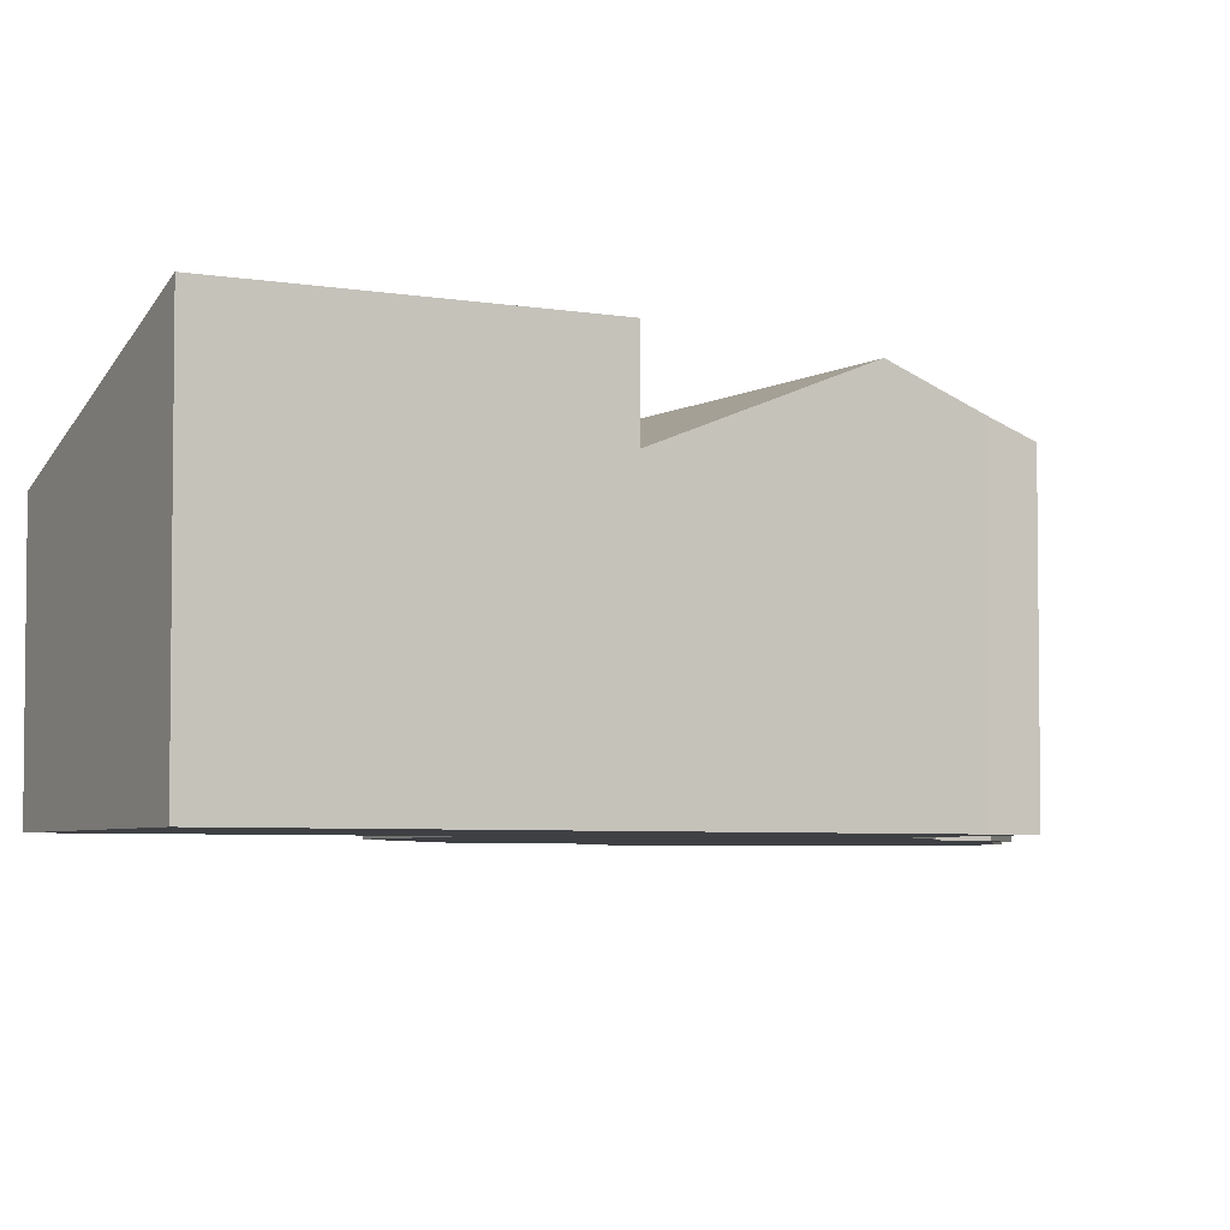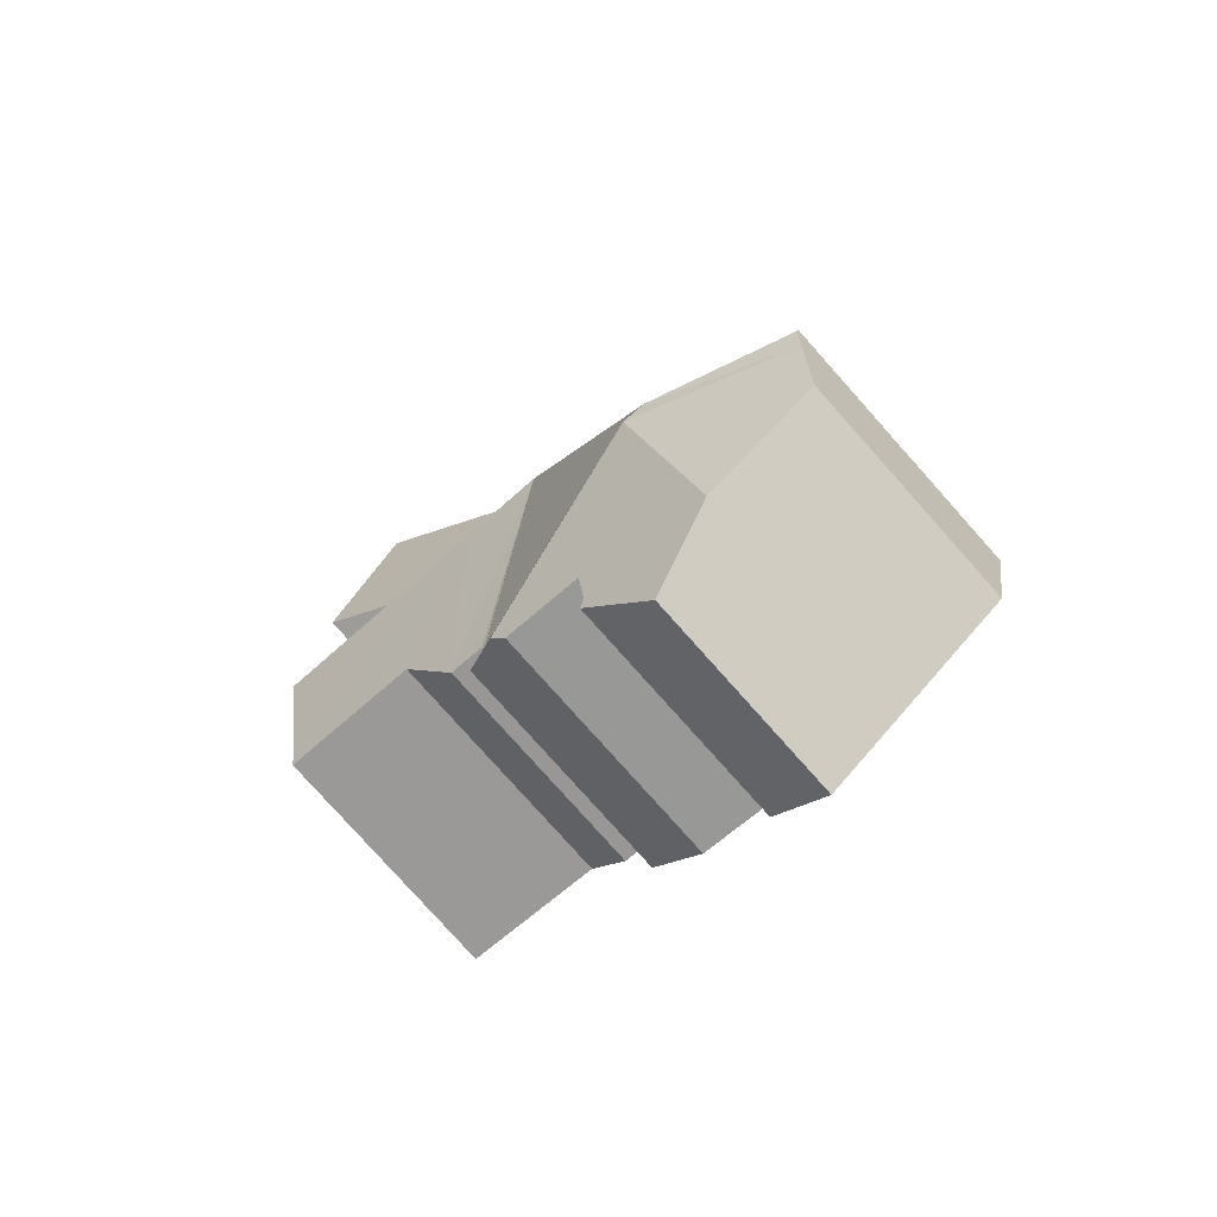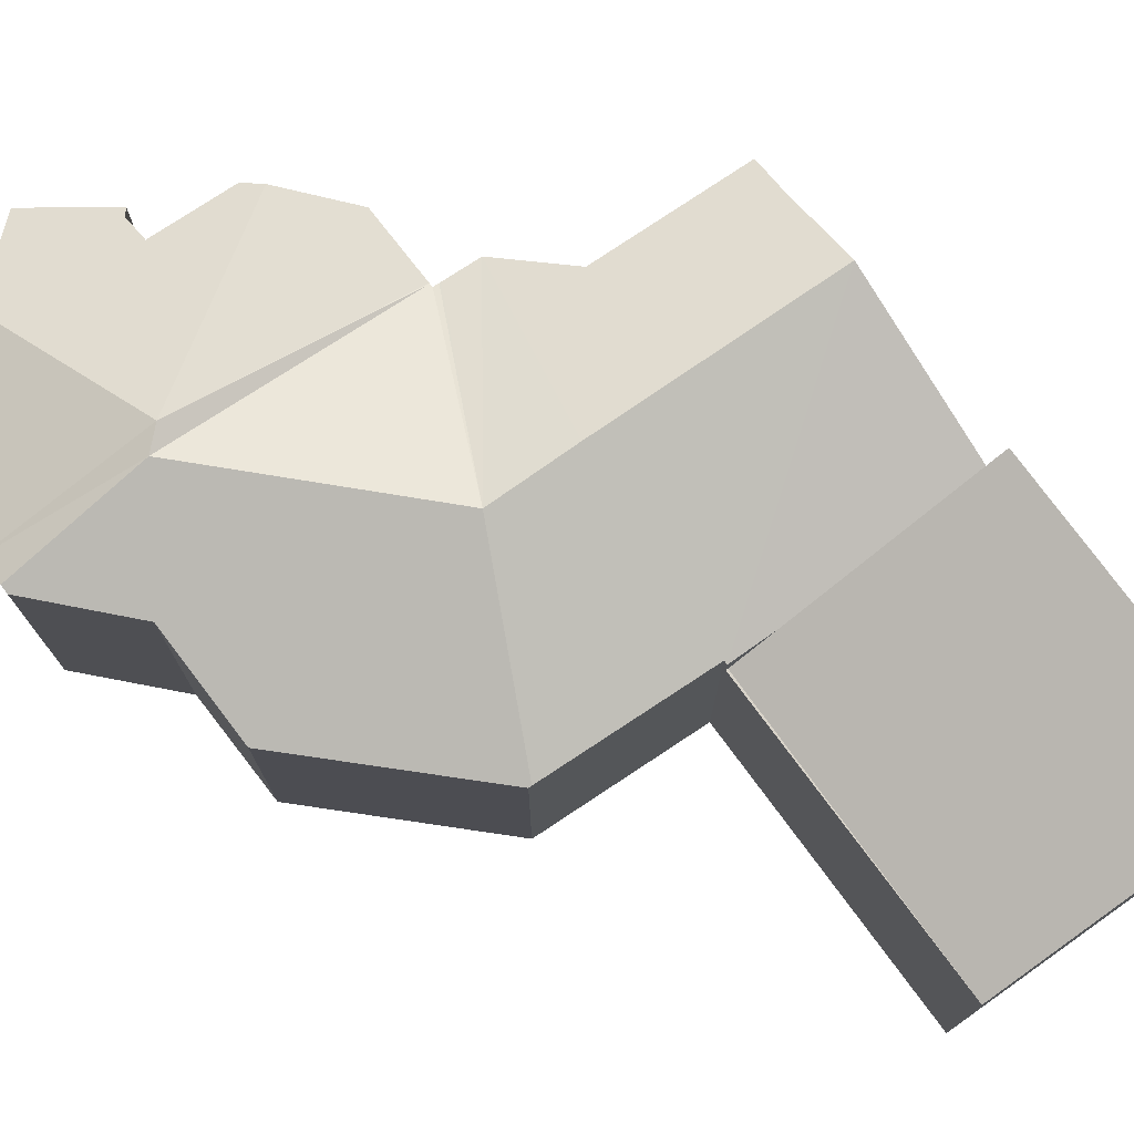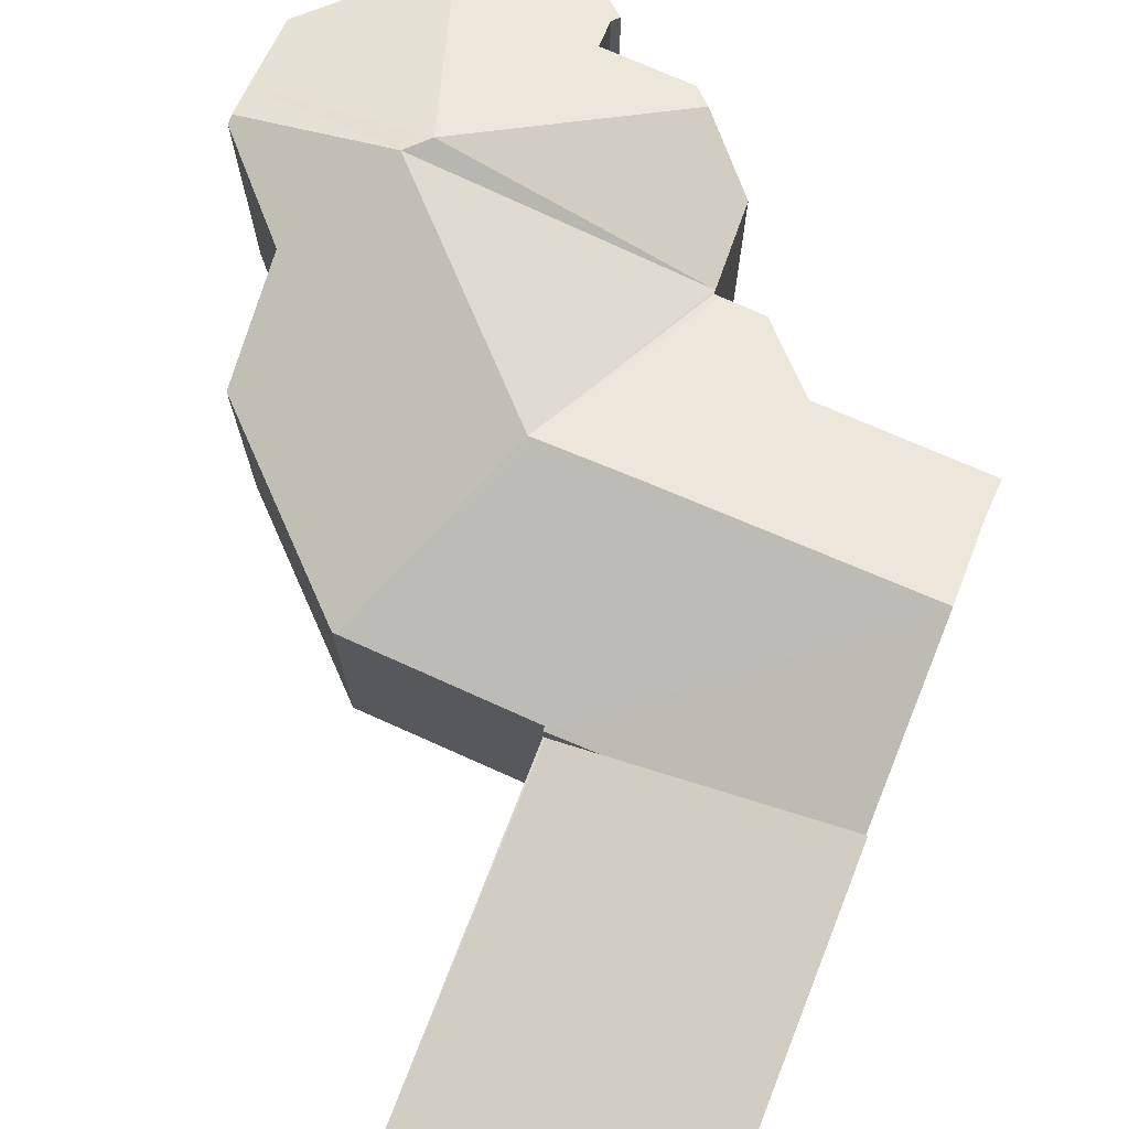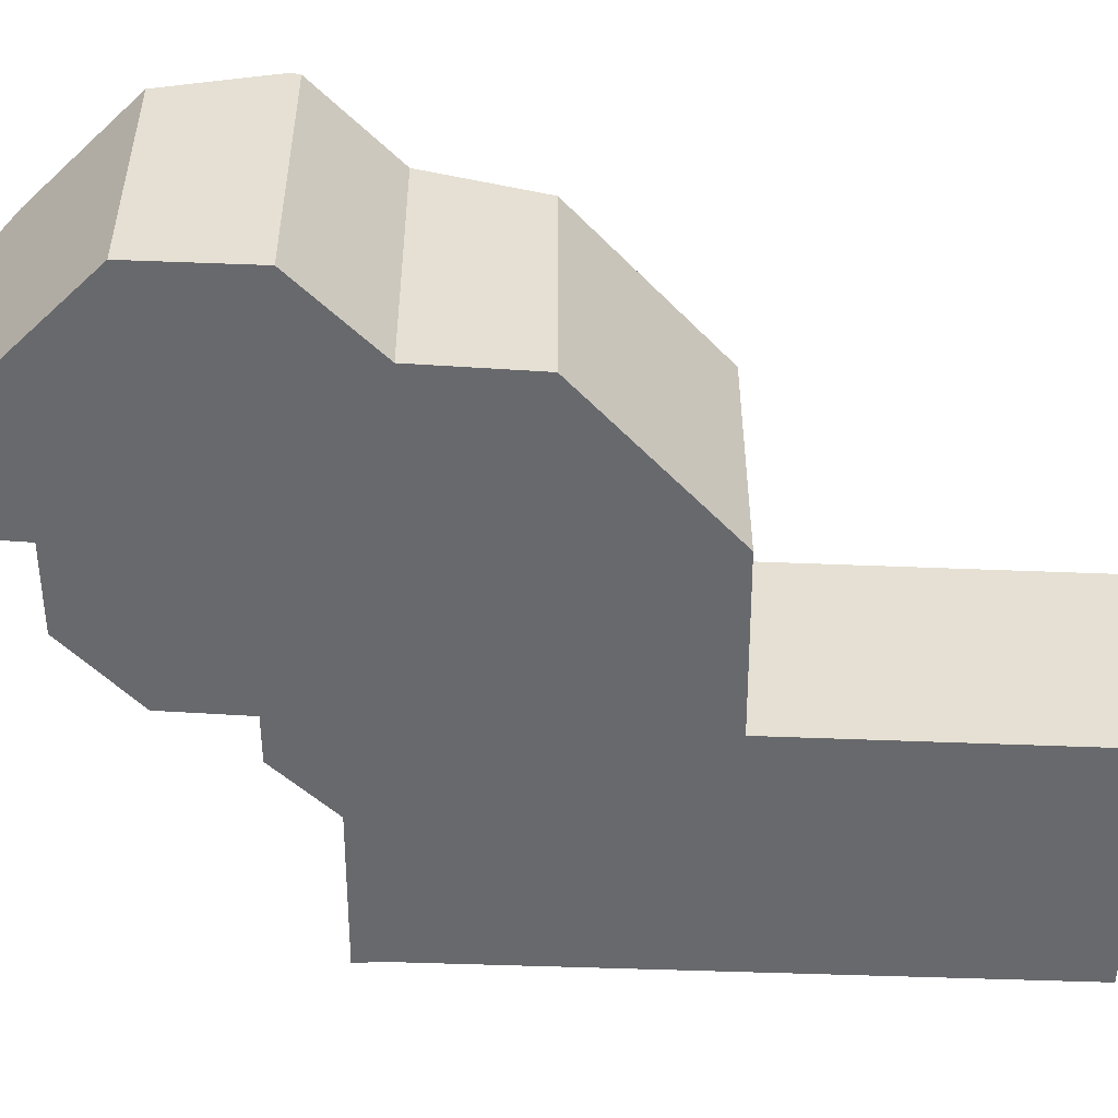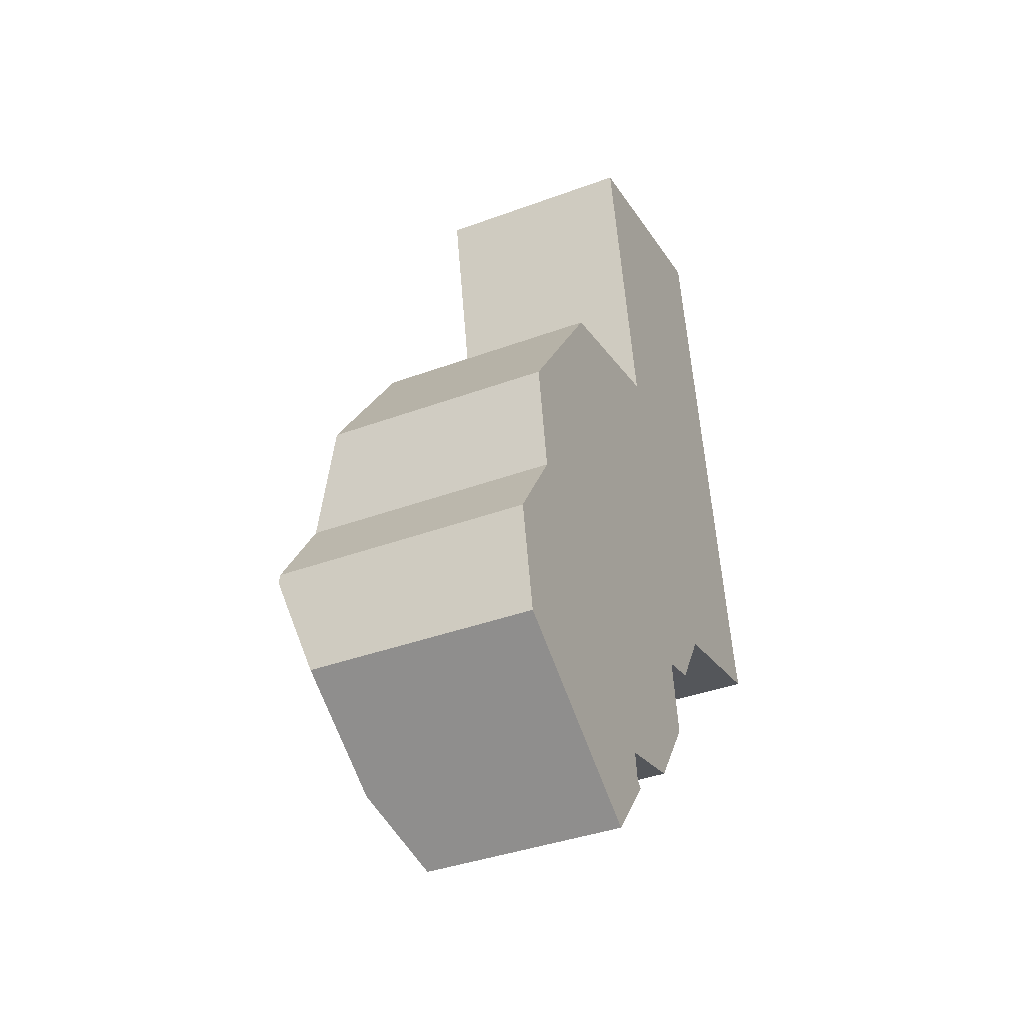
<metadata>
{"format":"obj","ext":"obj","renderer":"f3d","projection":"perspective","resolution":1024,"background":"white","views":[{"elev":-4.6,"azim":49.0,"up":"+Y"},{"elev":-79.7,"azim":-138.2,"up":"+Z"},{"elev":76.0,"azim":-47.1,"up":"+Y"},{"elev":73.8,"azim":10.6,"up":"+Y"},{"elev":-52.7,"azim":-103.2,"up":"+Y"},{"elev":-38.3,"azim":-64.9,"up":"+Z"}]}
</metadata>
<code>
v  6.549 5.272 17.61
v  9.087 5.726 10.46
v  7.998 5.272 10.23
v  13.87 7.722 11.45
v  12.44 7.731 18.84
v  7.951 5.272 10.22
v  12.44 -1.154e-15 18.84
v  6.549 -1.078e-15 17.61
v  13.87 -7.012e-16 11.45
v  7.951 -6.257e-16 10.22
v  9.087 -6.402e-16 10.46
v  7.998 -6.263e-16 10.23
v  15.09 6.696 5.131
v  8.871 7.474 5.783
v  14.72 7.468 7.076
v  15.32 6.321 4.192
v  11.63 6.315 3.336
v  10.61 5.763 1.65
v  6.766 7.474 5.344
v  9.724 5.765 1.436
v  9.678 5.765 1.425
v  9.541 5.78 1.392
v  9.555 5.763 1.307
v  3.99 7.512 -0.01
v  9.557 5.761 1.293
v  3.432 7.474 0.34
v  9.859 5.78 -0.571
v  8.803 6.191 -2.158
v  5.408 5.066 -5.742
v  6.715 5.702 -3.86
v  6.803 5.661 -3.94
v  6.632 5.741 -3.784
v  8.509 6.041 -2.6
v  6.524 6.035 -3.079
v  3.58 5.702 -4.594
v  3.456 5.745 -4.516
v  0.512 5.745 -2.668
v  0.174 6.314 -0.904
v  0.038 6.534 -0.197
v  0 6.482 3.969e-16
v  1.422 6.453 2.273
v  0.983 5.763 4.96
v  3.859 5.792 9.14
v  3.933 5.811 9.158
v  7.968 5.761 10.13
v  7.951 5.726 10.22
v  7.998 5.726 10.23
v  13.87 5.734 11.45
v  15.09 -3.142e-16 5.131
v  14.72 -4.333e-16 7.076
v  15.32 -2.567e-16 4.192
v  9.541 -8.524e-17 1.392
v  9.555 -8.003e-17 1.307
v  9.557 -7.917e-17 1.293
v  9.859 3.496e-17 -0.571
v  6.524 1.885e-16 -3.079
v  6.632 2.317e-16 -3.784
v  11.63 -2.043e-16 3.336
v  10.61 -1.01e-16 1.65
v  9.724 -8.793e-17 1.436
v  9.678 -8.726e-17 1.425
v  8.509 1.592e-16 -2.6
v  8.803 1.321e-16 -2.158
v  6.803 2.413e-16 -3.94
v  5.408 3.516e-16 -5.742
v  6.715 2.364e-16 -3.86
v  3.456 2.765e-16 -4.516
v  0.512 1.634e-16 -2.668
v  3.58 2.813e-16 -4.594
v  0 0 0
v  0.174 5.535e-17 -0.904
v  0.038 1.206e-17 -0.197
v  1.422 -1.392e-16 2.273
v  0.983 -3.037e-16 4.96
v  7.968 -6.203e-16 10.13
v  3.859 -5.597e-16 9.14
v  3.933 -5.608e-16 9.158
g defaultobject
f 1 2 3
f 2 1 4
f 4 1 5
f 1 3 6
f 1 7 5
f 7 1 8
f 7 4 5
f 4 7 9
f 9 2 4
f 2 9 3
f 3 9 6
f 6 9 10
f 10 9 11
f 10 11 12
f 10 1 6
f 1 10 8
f 8 9 7
f 9 8 11
f 11 8 12
f 12 8 10
f 13 14 15
f 14 13 16
f 14 16 17
f 14 17 18
f 14 18 19
f 19 18 20
f 19 20 21
f 19 21 22
f 19 22 23
f 24 23 25
f 26 23 24
f 19 23 26
f 27 24 25
f 24 27 28
f 29 30 31
f 30 29 32
f 33 24 28
f 24 33 34
f 24 34 32
f 24 32 29
f 24 29 35
f 24 35 36
f 37 24 36
f 24 37 38
f 26 38 39
f 24 38 26
f 40 26 39
f 26 40 41
f 26 41 19
f 19 41 42
f 19 42 43
f 19 43 44
f 45 19 44
f 19 45 14
f 14 45 15
f 15 45 46
f 15 46 47
f 15 47 2
f 15 2 48
f 9 15 48
f 15 9 13
f 13 9 49
f 49 9 50
f 49 16 13
f 16 49 51
f 52 23 22
f 23 52 53
f 53 25 23
f 25 53 54
f 25 55 27
f 55 25 54
f 56 32 34
f 32 56 57
f 51 17 16
f 17 51 58
f 59 20 18
f 20 59 21
f 21 59 22
f 22 59 60
f 22 60 52
f 52 60 61
f 62 34 33
f 34 62 56
f 58 18 17
f 18 58 59
f 55 28 27
f 28 55 33
f 33 55 62
f 62 55 63
f 64 29 31
f 29 64 65
f 57 30 32
f 30 57 31
f 31 57 64
f 64 57 66
f 65 35 29
f 35 65 36
f 36 65 37
f 37 65 67
f 37 67 68
f 67 65 69
f 68 38 37
f 38 68 39
f 39 68 40
f 40 68 70
f 70 68 71
f 70 71 72
f 73 42 41
f 42 73 74
f 75 46 45
f 46 75 10
f 70 41 40
f 41 70 73
f 42 76 43
f 76 42 74
f 43 45 44
f 45 43 76
f 45 76 75
f 75 76 77
f 2 9 48
f 9 2 47
f 9 47 46
f 9 46 11
f 11 46 12
f 12 46 10
f 11 50 9
f 50 11 12
f 50 12 10
f 50 10 75
f 50 75 77
f 50 77 76
f 50 76 74
f 50 74 49
f 49 74 51
f 51 74 58
f 58 74 59
f 59 74 73
f 59 73 60
f 60 73 61
f 61 73 52
f 52 73 54
f 54 73 55
f 55 73 70
f 55 70 63
f 63 70 72
f 63 72 71
f 63 71 62
f 62 71 68
f 62 68 56
f 56 68 57
f 57 68 67
f 57 67 66
f 66 67 64
f 64 67 65
f 65 67 69

</code>
